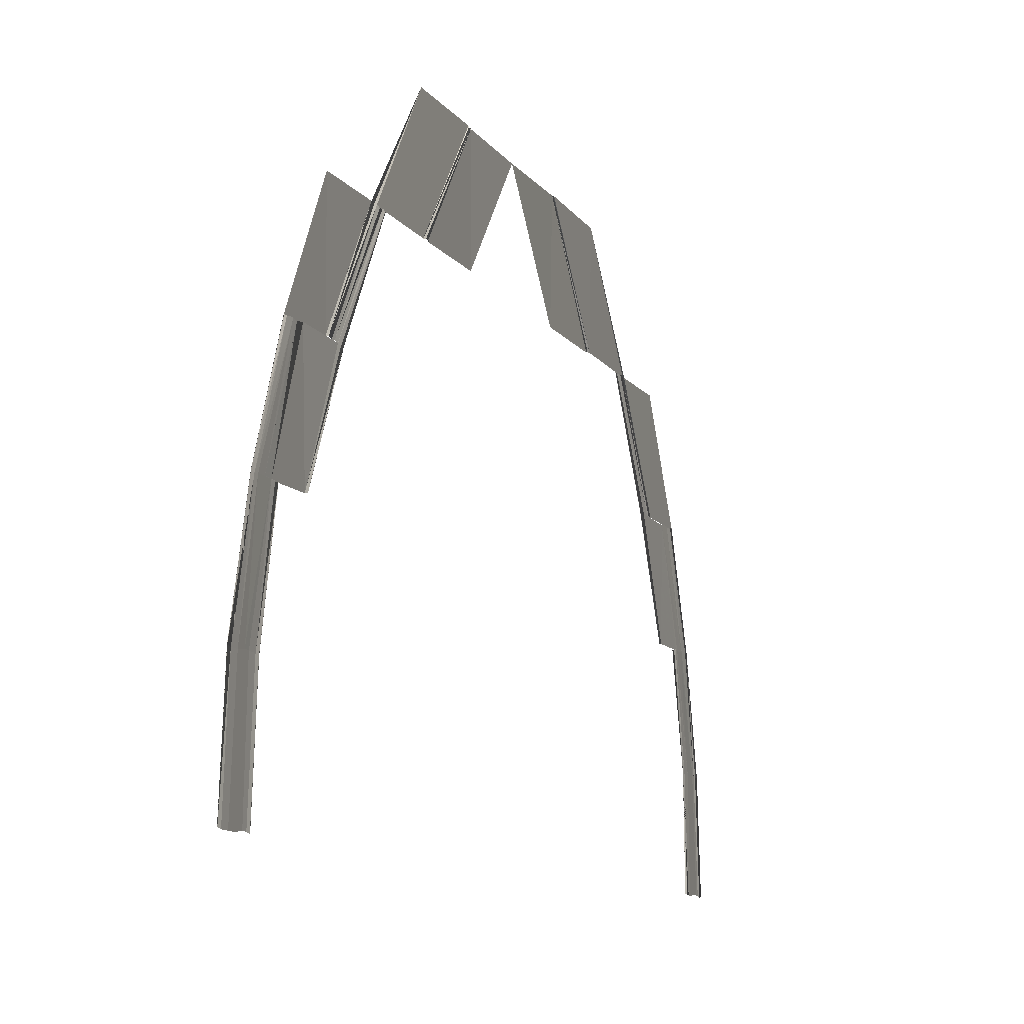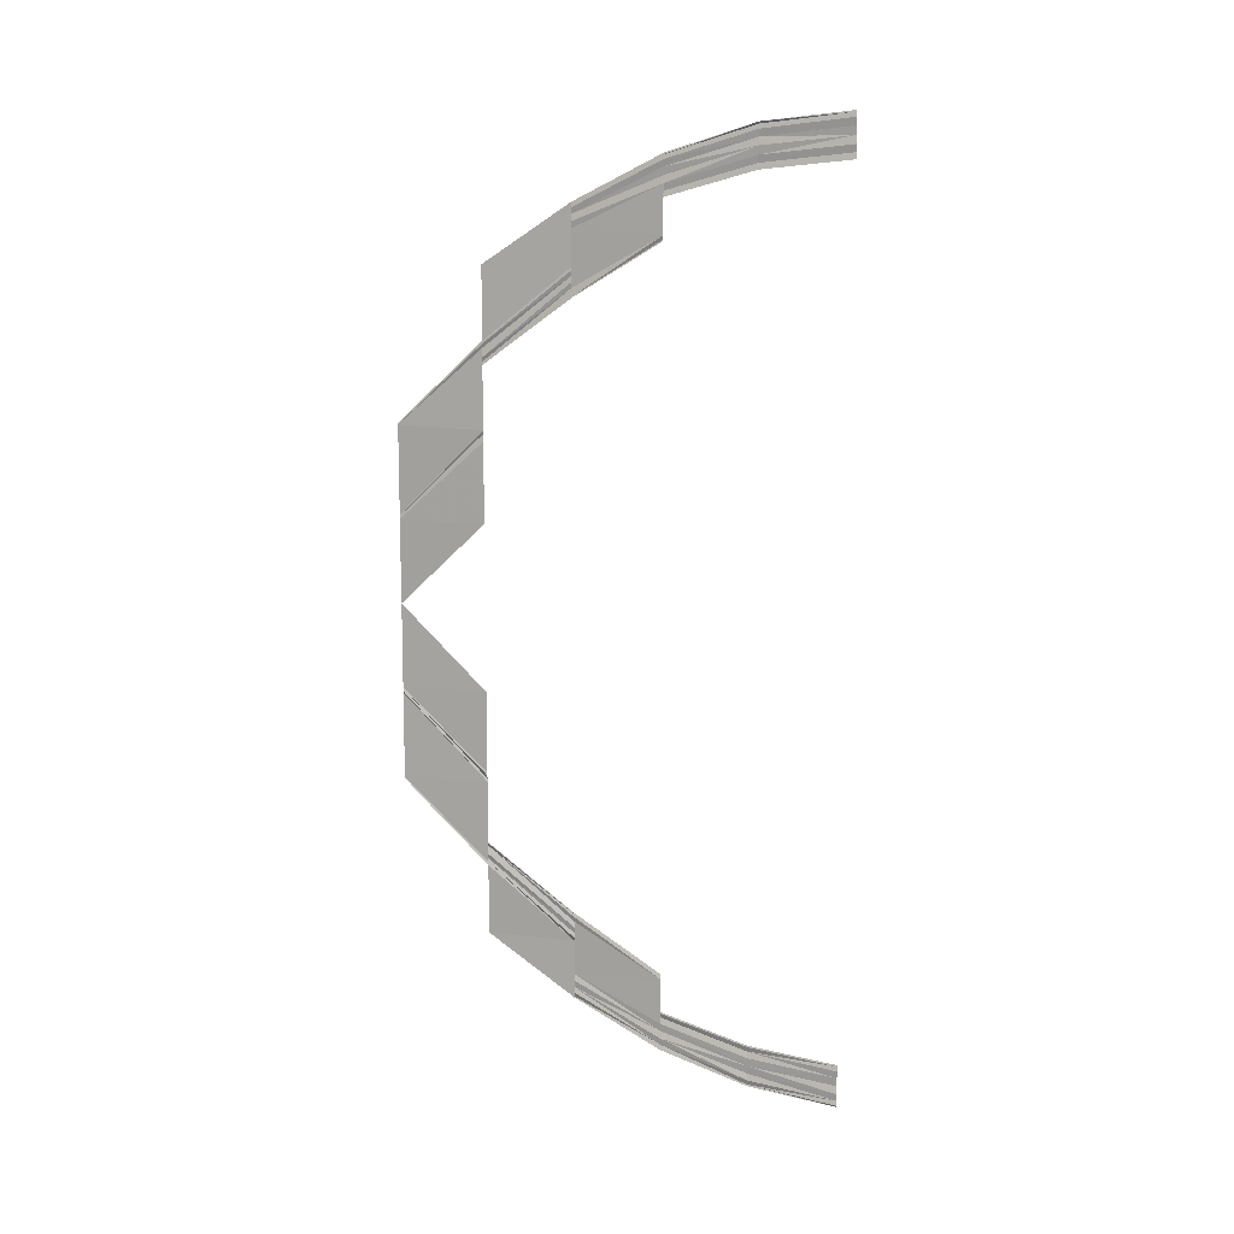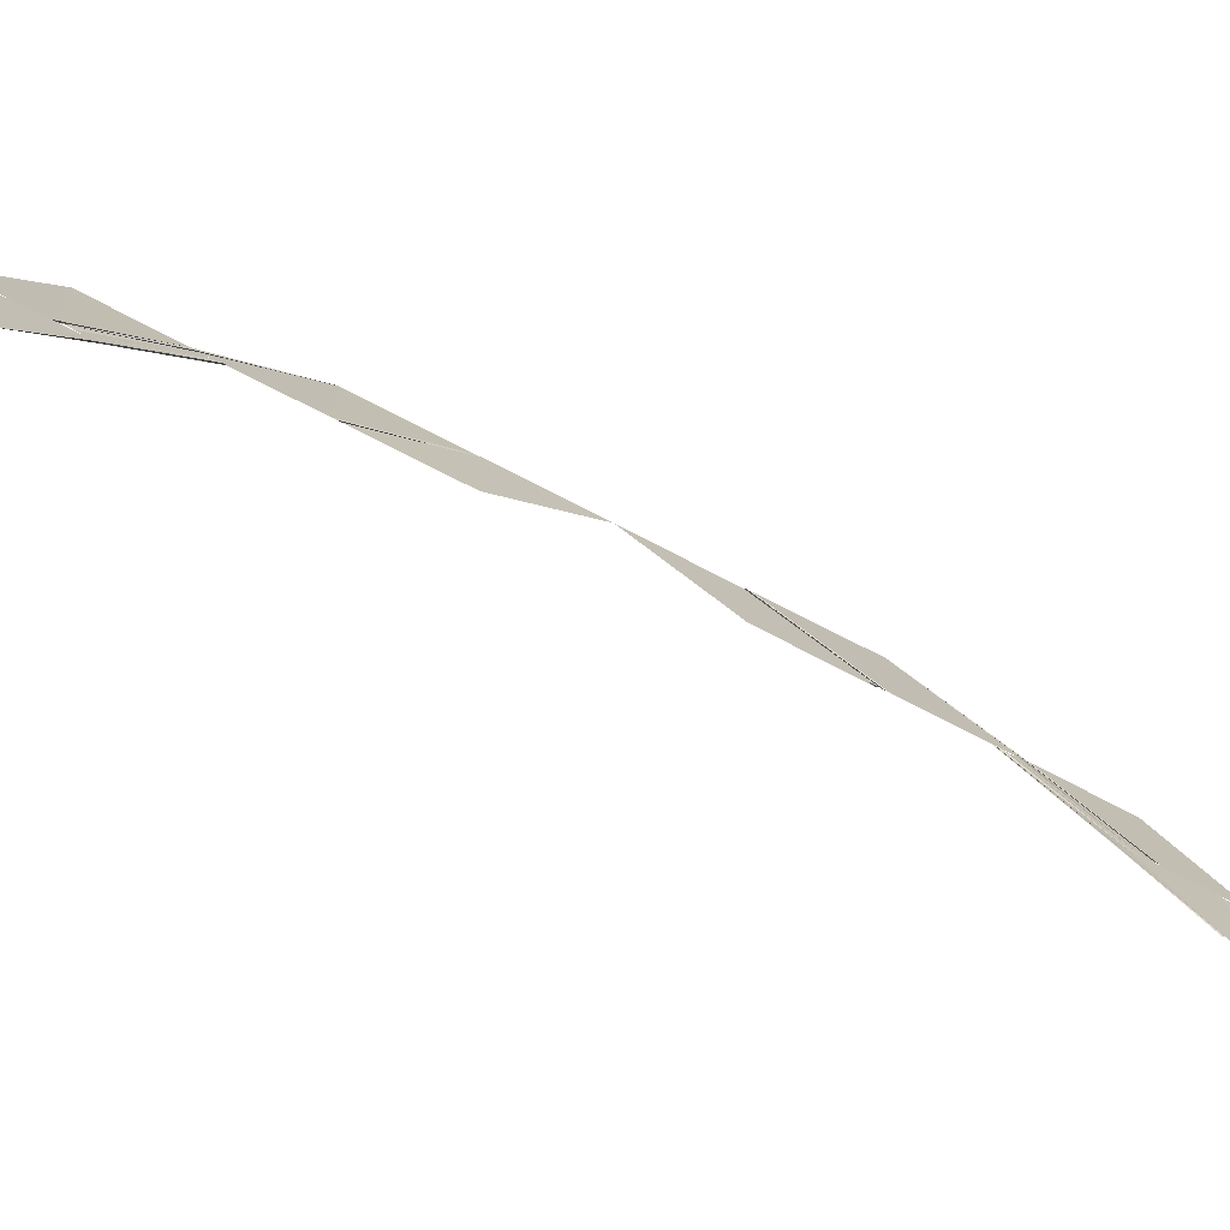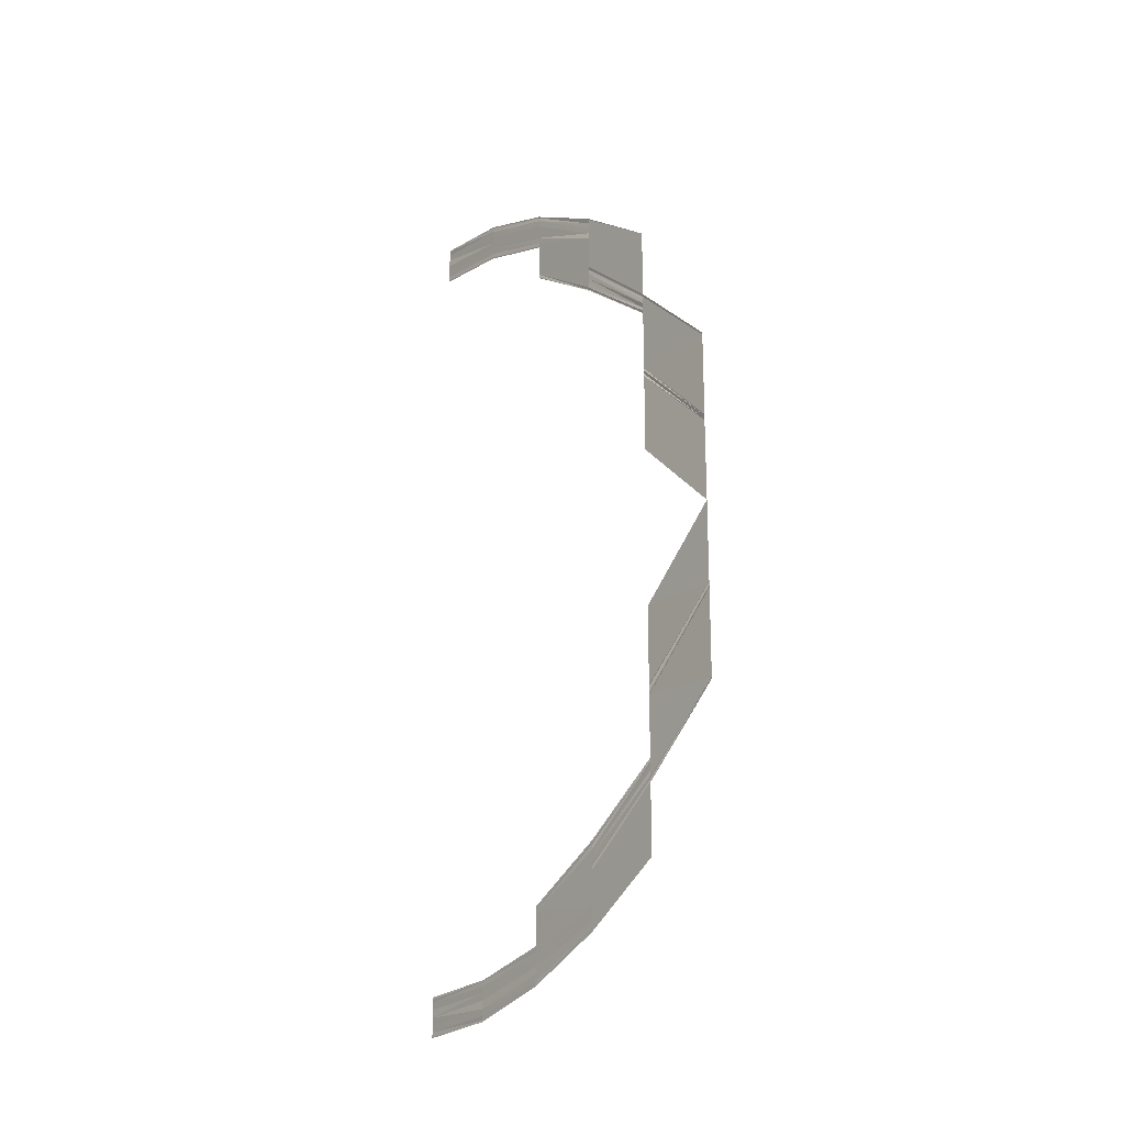
<metadata>
{"format":"obj","ext":"obj","renderer":"f3d","projection":"perspective","resolution":1024,"background":"white","views":[{"elev":-8.9,"azim":-162.5,"up":"+Y"},{"elev":11.0,"azim":-71.8,"up":"+Z"},{"elev":-76.3,"azim":63.1,"up":"+Y"},{"elev":-20.0,"azim":141.9,"up":"+Z"}]}
</metadata>
<code>
o 28290
v 2204 1864 8.471
v 2204 1864 8.47
v 2204 1864 8.471
v 2204 1864 8.47
v 2204 1864 8.471
v 2204 1864 8.469
v 2204 1864 8.47
v 2204 1864 8.469
v 2204 1864 8.468
v 2204 1864 8.469
v 2204 1864 8.467
v 2204 1864 8.468
v 2204 1864 8.467
v 2204 1864 8.466
v 2204 1864 8.467
v 2204 1864 8.466
v 2204 1864 8.467
v 2204 1864 8.466
v 2204 1864 8.466
v 2204 1864 8.465
v 2204 1864 8.465
v 2204 1864 8.466
v 2204 1864 8.471
v 2204 1864 8.47
v 2204 1864 8.47
v 2204 1864 8.471
v 2204 1864 8.47
v 2204 1864 8.471
v 2204 1864 8.469
v 2204 1864 8.47
v 2204 1864 8.468
v 2204 1864 8.469
v 2204 1864 8.468
v 2204 1864 8.467
v 2204 1864 8.468
v 2204 1864 8.466
v 2204 1864 8.467
v 2204 1864 8.467
v 2204 1864 8.466
v 2204 1864 8.467
v 2204 1864 8.465
v 2204 1864 8.466
v 2204 1864 8.466
v 2204 1864 8.465
v 2204 1864 8.466
v 2204 1864 8.47
v 2204 1864 8.467
v 2204 1864 8.47
v 2204 1864 8.467
v 2204 1864 8.47
v 2204 1864 8.466
v 2204 1864 8.469
v 2204 1864 8.468
v 2204 1864 8.465
v 2204 1864 8.468
v 2204 1864 8.464
v 2204 1864 8.467
v 2204 1864 8.466
v 2204 1864 8.464
v 2204 1864 8.466
v 2204 1864 8.463
v 2204 1864 8.466
v 2204 1864 8.465
v 2204 1864 8.465
v 2204 1864 8.462
v 2204 1864 8.462
v 2204 1864 8.465
v 2204 1864 8.47
v 2204 1864 8.467
v 2204 1864 8.469
v 2204 1864 8.47
v 2204 1864 8.467
v 2204 1864 8.47
v 2204 1864 8.466
v 2204 1864 8.469
v 2204 1864 8.465
v 2204 1864 8.468
v 2204 1864 8.467
v 2204 1864 8.464
v 2204 1864 8.467
v 2204 1864 8.464
v 2204 1864 8.466
v 2204 1864 8.466
v 2204 1864 8.463
v 2204 1864 8.466
v 2204 1864 8.462
v 2204 1864 8.465
v 2204 1864 8.465
v 2204 1864 8.462
v 2204 1864 8.465
v 2204 1864 8.467
v 2204 1864 8.462
v 2204 1864 8.467
v 2204 1864 8.462
v 2204 1864 8.467
v 2204 1864 8.461
v 2204 1864 8.466
v 2204 1864 8.465
v 2204 1864 8.461
v 2204 1864 8.465
v 2204 1864 8.46
v 2204 1864 8.464
v 2204 1864 8.464
v 2204 1864 8.459
v 2204 1864 8.464
v 2204 1864 8.458
v 2204 1864 8.459
v 2204 1864 8.463
v 2204 1864 8.464
v 2204 1864 8.463
v 2204 1864 8.464
v 2204 1864 8.46
v 2204 1864 8.464
v 2204 1864 8.461
v 2204 1864 8.465
v 2204 1864 8.466
v 2204 1864 8.461
v 2204 1864 8.466
v 2204 1864 8.462
v 2204 1864 8.467
v 2204 1864 8.467
v 2204 1864 8.462
v 2204 1864 8.467
v 2204 1864 8.462
v 2204 1864 8.455
v 2204 1864 8.462
v 2204 1864 8.455
v 2204 1864 8.462
v 2204 1864 8.455
v 2204 1864 8.462
v 2204 1864 8.459
v 2204 1864 8.453
v 2204 1864 8.458
v 2204 1864 8.458
v 2204 1864 8.452
v 2204 1864 8.458
v 2204 1864 8.458
v 2204 1864 8.452
v 2204 1864 8.452
v 2204 1864 8.458
v 2204 1864 8.458
v 2204 1864 8.452
v 2204 1864 8.458
v 2204 1864 8.452
v 2204 1864 8.458
v 2204 1864 8.452
v 2204 1864 8.458
v 2204 1864 8.453
v 2204 1864 8.446
v 2204 1864 8.452
v 2204 1864 8.453
v 2204 1864 8.454
v 2204 1864 8.446
v 2204 1864 8.454
v 2204 1864 8.447
v 2204 1864 8.454
v 2204 1864 8.455
v 2204 1864 8.445
v 2204 1864 8.452
v 2204 1864 8.445
v 2204 1864 8.445
v 2204 1864 8.452
v 2204 1864 8.447
v 2204 1864 8.455
v 2204 1864 8.447
v 2204 1864 8.455
v 2204 1864 8.455
v 2204 1864 8.447
v 2204 1864 8.455
v 2204 1864 8.452
v 2204 1864 8.452
v 2204 1864 8.452
v 2204 1864 8.455
v 2204 1864 8.447
v 2204 1864 8.454
v 2204 1864 8.447
v 2204 1864 8.455
v 2204 1864 8.447
v 2204 1864 8.454
v 2204 1864 8.446
v 2204 1864 8.454
v 2204 1864 8.453
v 2204 1864 8.446
v 2204 1864 8.453
v 2204 1864 8.445
v 2204 1864 8.452
v 2204 1864 8.452
v 2204 1864 8.452
v 2204 1864 8.445
v 2204 1864 8.445
v 2204 1864 8.452
v 2204 1864 8.447
v 2204 1864 8.438
v 2204 1864 8.447
v 2204 1864 8.438
v 2204 1864 8.447
v 2204 1864 8.438
v 2204 1864 8.438
v 2204 1864 8.447
v 2204 1864 8.438
v 2204 1864 8.447
v 2204 1864 8.447
v 2204 1864 8.447
v 2204 1864 8.447
v 2204 1864 8.438
v 2204 1864 8.428
v 2204 1864 8.438
v 2204 1864 8.428
v 2204 1864 8.438
v 2204 1864 8.428
v 2204 1864 8.428
v 2204 1864 8.437
v 2204 1864 8.437
v 2204 1864 8.428
v 2204 1864 8.437
v 2204 1864 8.428
v 2204 1864 8.437
v 2204 1864 8.437
v 2204 1864 8.437
v 2204 1864 8.428
v 2204 1864 8.428
v 2204 1864 8.437
v 2204 1864 8.428
v 2204 1864 8.437
v 2204 1864 8.437
v 2204 1864 8.437
v 2204 1864 8.428
v 2204 1864 8.437
v 2204 1864 8.428
v 2204 1864 8.438
v 2204 1864 8.428
v 2204 1864 8.418
v 2204 1864 8.428
v 2204 1864 8.428
v 2204 1864 8.428
v 2204 1864 8.409
v 2204 1864 8.409
v 2204 1864 8.418
v 2204 1864 8.409
v 2204 1864 8.409
v 2204 1864 8.4
v 2204 1864 8.409
v 2204 1864 8.409
v 2204 1864 8.4
v 2204 1864 8.409
v 2204 1864 8.399
v 2204 1864 8.409
v 2204 1864 8.408
v 2204 1864 8.4
v 2204 1864 8.409
v 2204 1864 8.4
v 2204 1864 8.409
v 2204 1864 8.399
v 2204 1864 8.408
v 2204 1864 8.399
v 2204 1864 8.4
v 2204 1864 8.4
v 2204 1864 8.409
v 2204 1864 8.409
v 2204 1864 8.399
v 2204 1864 8.409
v 2204 1864 8.399
v 2204 1864 8.408
v 2204 1864 8.408
v 2204 1864 8.408
v 2204 1864 8.389
v 2204 1864 8.389
v 2204 1864 8.398
v 2204 1864 8.39
v 2204 1864 8.398
v 2204 1864 8.399
v 2204 1864 8.398
v 2204 1864 8.399
v 2204 1864 8.39
v 2204 1864 8.399
v 2204 1864 8.398
v 2204 1864 8.389
v 2204 1864 8.39
v 2204 1864 8.399
v 2204 1864 8.39
v 2204 1864 8.382
v 2204 1864 8.39
v 2204 1864 8.39
v 2204 1864 8.391
v 2204 1864 8.382
v 2204 1864 8.39
v 2204 1864 8.381
v 2204 1864 8.383
v 2204 1864 8.391
v 2204 1864 8.384
v 2204 1864 8.391
v 2204 1864 8.391
v 2204 1864 8.384
v 2204 1864 8.391
v 2204 1864 8.385
v 2204 1864 8.392
v 2204 1864 8.392
v 2204 1864 8.385
v 2204 1864 8.392
v 2204 1864 8.381
v 2204 1864 8.389
v 2204 1864 8.381
v 2204 1864 8.389
v 2204 1864 8.382
v 2204 1864 8.389
v 2204 1864 8.39
v 2204 1864 8.389
v 2204 1864 8.389
v 2204 1864 8.398
v 2204 1864 8.39
v 2204 1864 8.389
v 2204 1864 8.39
v 2204 1864 8.382
v 2204 1864 8.39
v 2204 1864 8.383
v 2204 1864 8.391
v 2204 1864 8.391
v 2204 1864 8.384
v 2204 1864 8.391
v 2204 1864 8.384
v 2204 1864 8.391
v 2204 1864 8.392
v 2204 1864 8.392
v 2204 1864 8.385
v 2204 1864 8.385
v 2204 1864 8.392
v 2204 1864 8.381
v 2204 1864 8.375
v 2204 1864 8.381
v 2204 1864 8.375
v 2204 1864 8.381
v 2204 1864 8.377
v 2204 1864 8.378
v 2204 1864 8.384
v 2204 1864 8.379
v 2204 1864 8.378
v 2204 1864 8.384
v 2204 1864 8.379
v 2204 1864 8.385
v 2204 1864 8.385
v 2204 1864 8.385
v 2204 1864 8.384
v 2204 1864 8.384
v 2204 1864 8.384
v 2204 1864 8.385
v 2204 1864 8.385
v 2204 1864 8.379
v 2204 1864 8.379
v 2204 1864 8.385
v 2204 1864 8.375
v 2204 1864 8.375
v 2204 1864 8.381
v 2204 1864 8.37
v 2204 1864 8.375
v 2204 1864 8.37
v 2204 1864 8.375
v 2204 1864 8.375
v 2204 1864 8.375
v 2204 1864 8.371
v 2204 1864 8.375
v 2204 1864 8.371
v 2204 1864 8.376
v 2204 1864 8.377
v 2204 1864 8.372
v 2204 1864 8.377
v 2204 1864 8.373
v 2204 1864 8.377
v 2204 1864 8.378
v 2204 1864 8.374
v 2204 1864 8.377
v 2204 1864 8.377
v 2204 1864 8.372
v 2204 1864 8.376
v 2204 1864 8.371
v 2204 1864 8.376
v 2204 1864 8.371
v 2204 1864 8.375
v 2204 1864 8.375
v 2204 1864 8.375
v 2204 1864 8.37
v 2204 1864 8.373
v 2204 1864 8.377
v 2204 1864 8.374
v 2204 1864 8.37
v 2204 1864 8.375
v 2204 1864 8.371
v 2204 1864 8.373
v 2204 1864 8.374
v 2204 1864 8.374
v 2204 1864 8.374
v 2204 1864 8.372
v 2204 1864 8.371
v 2204 1864 8.374
v 2204 1864 8.37
v 2204 1864 8.373
v 2204 1864 8.369
v 2204 1864 8.372
v 2204 1864 8.373
v 2204 1864 8.371
v 2204 1864 8.368
v 2204 1864 8.371
v 2204 1864 8.368
v 2204 1864 8.371
v 2204 1864 8.37
v 2204 1864 8.37
v 2204 1864 8.367
v 2204 1864 8.367
v 2204 1864 8.37
v 2204 1864 8.37
v 2204 1864 8.367
v 2204 1864 8.371
v 2204 1864 8.37
v 2204 1864 8.367
v 2204 1864 8.37
v 2204 1864 8.368
v 2204 1864 8.371
v 2204 1864 8.368
v 2204 1864 8.371
v 2204 1864 8.372
v 2204 1864 8.369
v 2204 1864 8.372
v 2204 1864 8.37
v 2204 1864 8.373
v 2204 1864 8.374
v 2204 1864 8.371
v 2204 1864 8.374
v 2204 1864 8.371
v 2204 1864 8.374
v 2204 1864 8.374
v 2204 1864 8.372
v 2204 1864 8.374
v 2204 1864 8.367
v 2204 1864 8.366
v 2204 1864 8.367
v 2204 1864 8.366
v 2204 1864 8.367
v 2204 1864 8.367
v 2204 1864 8.368
v 2204 1864 8.368
v 2204 1864 8.367
v 2204 1864 8.368
v 2204 1864 8.368
v 2204 1864 8.369
v 2204 1864 8.37
v 2204 1864 8.369
v 2204 1864 8.37
v 2204 1864 8.37
v 2204 1864 8.371
v 2204 1864 8.371
v 2204 1864 8.372
v 2204 1864 8.371
v 2204 1864 8.371
v 2204 1864 8.371
v 2204 1864 8.367
v 2204 1864 8.366
v 2204 1864 8.368
v 2204 1864 8.367
v 2204 1864 8.366
v 2204 1864 8.367
v 2204 1864 8.367
v 2204 1864 8.368
v 2204 1864 8.367
v 2204 1864 8.368
v 2204 1864 8.369
v 2204 1864 8.368
v 2204 1864 8.369
v 2204 1864 8.369
v 2204 1864 8.37
v 2204 1864 8.371
v 2204 1864 8.37
v 2204 1864 8.371
v 2204 1864 8.371
v 2204 1864 8.371
v 2204 1864 8.372
v 2204 1864 8.371
v 2204 1864 8.372
f 1 2 3
f 2 4 5
f 6 4 5
f 7 6 3
f 7 6 8
f 6 9 10
f 11 9 10
f 12 11 8
f 12 11 13
f 11 14 15
f 16 14 15
f 17 16 13
f 17 16 18
f 19 20 18
f 16 21 22
f 20 21 22
f 23 24 25
f 23 24 26
f 24 27 28
f 24 29 30
f 31 29 30
f 32 31 25
f 32 31 33
f 31 34 35
f 36 34 35
f 37 36 33
f 37 36 38
f 36 39 40
f 41 39 40
f 42 41 38
f 42 41 43
f 41 44 45
f 46 47 48
f 47 49 50
f 51 49 50
f 52 51 48
f 52 51 53
f 51 54 55
f 56 54 55
f 57 56 53
f 57 56 58
f 56 59 60
f 61 59 60
f 62 61 58
f 62 61 63
f 64 65 63
f 61 66 67
f 65 66 67
f 68 69 70
f 68 69 71
f 69 72 73
f 69 74 75
f 76 74 75
f 77 76 70
f 77 76 78
f 76 79 80
f 81 79 80
f 82 81 78
f 82 81 83
f 81 84 85
f 86 84 85
f 87 86 83
f 87 86 88
f 86 89 90
f 91 92 93
f 92 94 95
f 96 94 95
f 97 96 93
f 97 96 98
f 96 99 100
f 101 99 100
f 102 101 98
f 102 101 103
f 101 104 105
f 106 104 105
f 107 106 108
f 109 107 110
f 109 107 111
f 107 112 113
f 114 112 113
f 115 114 111
f 115 114 116
f 114 117 118
f 119 117 118
f 120 119 116
f 120 119 121
f 119 122 123
f 124 125 126
f 125 127 128
f 127 129 130
f 131 132 133
f 134 135 131
f 134 135 136
f 137 138 136
f 135 139 140
f 138 139 140
f 141 142 133
f 141 142 143
f 142 144 145
f 142 146 147
f 148 146 147
f 148 149 150
f 151 149 152
f 149 153 154
f 155 153 154
f 156 155 152
f 156 155 157
f 149 158 159
f 160 158 159
f 160 161 162
f 155 163 164
f 165 163 164
f 166 165 157
f 166 165 167
f 167 168 169
f 170 160 171
f 170 160 172
f 173 174 169
f 173 174 175
f 174 176 177
f 174 178 179
f 180 178 179
f 181 180 175
f 181 180 182
f 180 183 184
f 185 183 184
f 186 185 182
f 186 185 187
f 188 189 187
f 185 190 191
f 189 190 191
f 192 193 194
f 193 195 196
f 197 195 196
f 198 197 199
f 198 200 201
f 202 198 203
f 202 198 204
f 205 206 207
f 206 208 209
f 210 211 209
f 212 210 207
f 212 210 213
f 210 214 215
f 216 214 215
f 217 216 213
f 218 216 219
f 216 220 219
f 220 221 222
f 223 221 222
f 224 223 225
f 224 223 226
f 223 227 228
f 229 227 228
f 230 229 226
f 230 229 205
f 231 232 233
f 234 232 235
f 236 237 238
f 239 240 238
f 236 241 242
f 236 241 243
f 241 244 245
f 246 244 245
f 247 246 242
f 247 246 248
f 243 249 250
f 249 251 252
f 246 253 254
f 255 253 254
f 256 257 252
f 258 256 250
f 258 256 259
f 256 260 261
f 262 260 261
f 263 262 259
f 262 255 264
f 265 262 264
f 266 267 268
f 269 267 270
f 271 269 272
f 271 269 273
f 273 274 275
f 276 277 275
f 277 278 279
f 280 278 279
f 280 281 282
f 283 281 284
f 281 285 286
f 287 285 286
f 281 288 289
f 290 288 289
f 291 290 284
f 291 290 292
f 290 293 294
f 295 293 294
f 296 295 292
f 296 295 297
f 295 298 299
f 287 300 301
f 300 302 303
f 304 302 303
f 305 287 306
f 305 287 307
f 305 308 309
f 310 304 311
f 310 304 312
f 304 313 314
f 315 313 314
f 316 315 312
f 316 315 317
f 315 318 319
f 320 318 319
f 321 320 317
f 321 320 322
f 323 324 322
f 320 325 326
f 324 325 326
f 327 328 329
f 329 330 331
f 332 333 334
f 335 333 334
f 336 332 337
f 335 338 339
f 340 335 341
f 340 335 342
f 343 336 344
f 343 336 345
f 346 347 345
f 336 348 349
f 347 348 349
f 350 351 352
f 350 353 354
f 353 355 356
f 357 353 358
f 353 359 360
f 361 359 360
f 362 361 358
f 362 361 363
f 361 364 365
f 366 364 365
f 367 366 363
f 367 366 368
f 368 369 370
f 371 372 370
f 371 372 373
f 372 374 375
f 376 374 375
f 377 376 373
f 377 376 378
f 379 380 378
f 372 381 382
f 383 381 382
f 376 384 385
f 380 384 385
f 383 386 387
f 388 386 389
f 390 391 389
f 391 392 393
f 386 392 393
f 386 394 395
f 396 394 395
f 397 396 398
f 397 396 399
f 396 400 401
f 402 400 401
f 403 402 399
f 403 402 404
f 405 406 404
f 402 407 408
f 406 407 408
f 409 410 411
f 409 410 412
f 410 413 414
f 410 415 416
f 417 415 416
f 418 417 411
f 418 417 419
f 417 420 421
f 422 420 421
f 423 422 419
f 423 422 424
f 422 425 426
f 427 425 426
f 428 427 424
f 428 427 429
f 427 430 431
f 432 433 434
f 433 435 436
f 437 435 436
f 438 437 434
f 438 437 439
f 437 440 441
f 442 440 441
f 443 442 439
f 443 442 444
f 442 445 446
f 447 445 446
f 448 447 444
f 448 447 449
f 450 451 449
f 447 452 453
f 451 452 453
f 454 455 456
f 454 455 457
f 455 458 459
f 455 460 461
f 462 460 461
f 463 462 456
f 463 462 464
f 462 465 466
f 467 465 466
f 468 467 464
f 468 467 469
f 467 470 471
f 472 470 471
f 473 472 469
f 473 472 474
f 472 475 476

</code>
